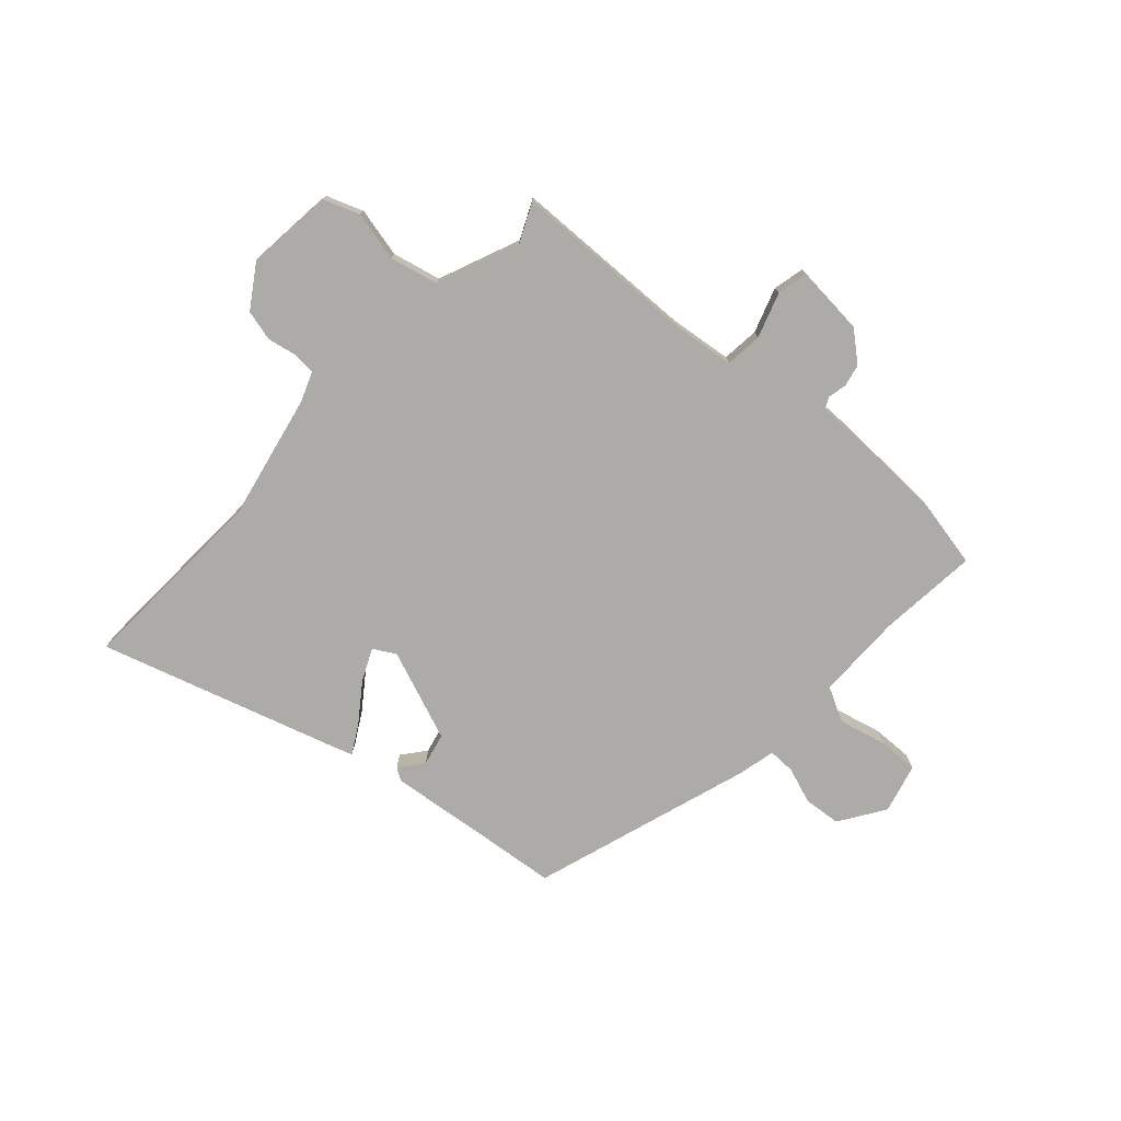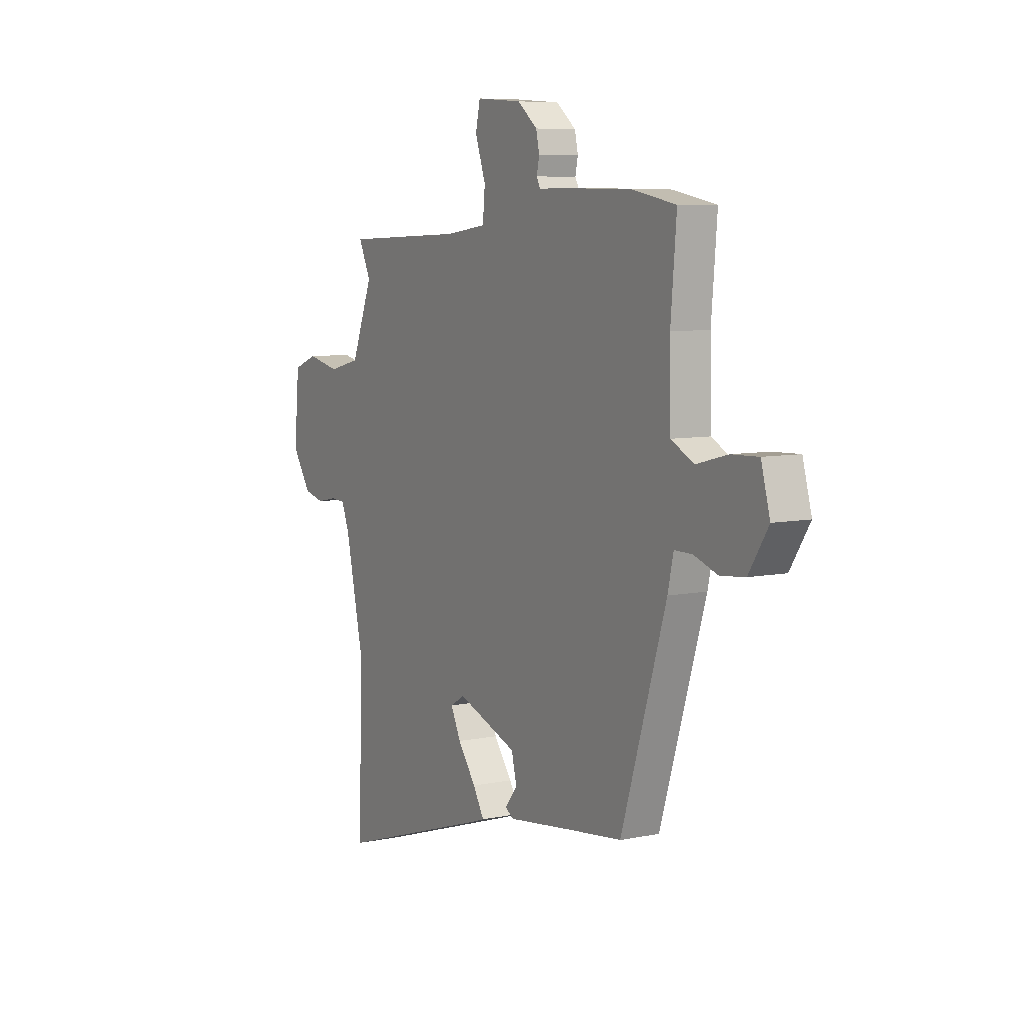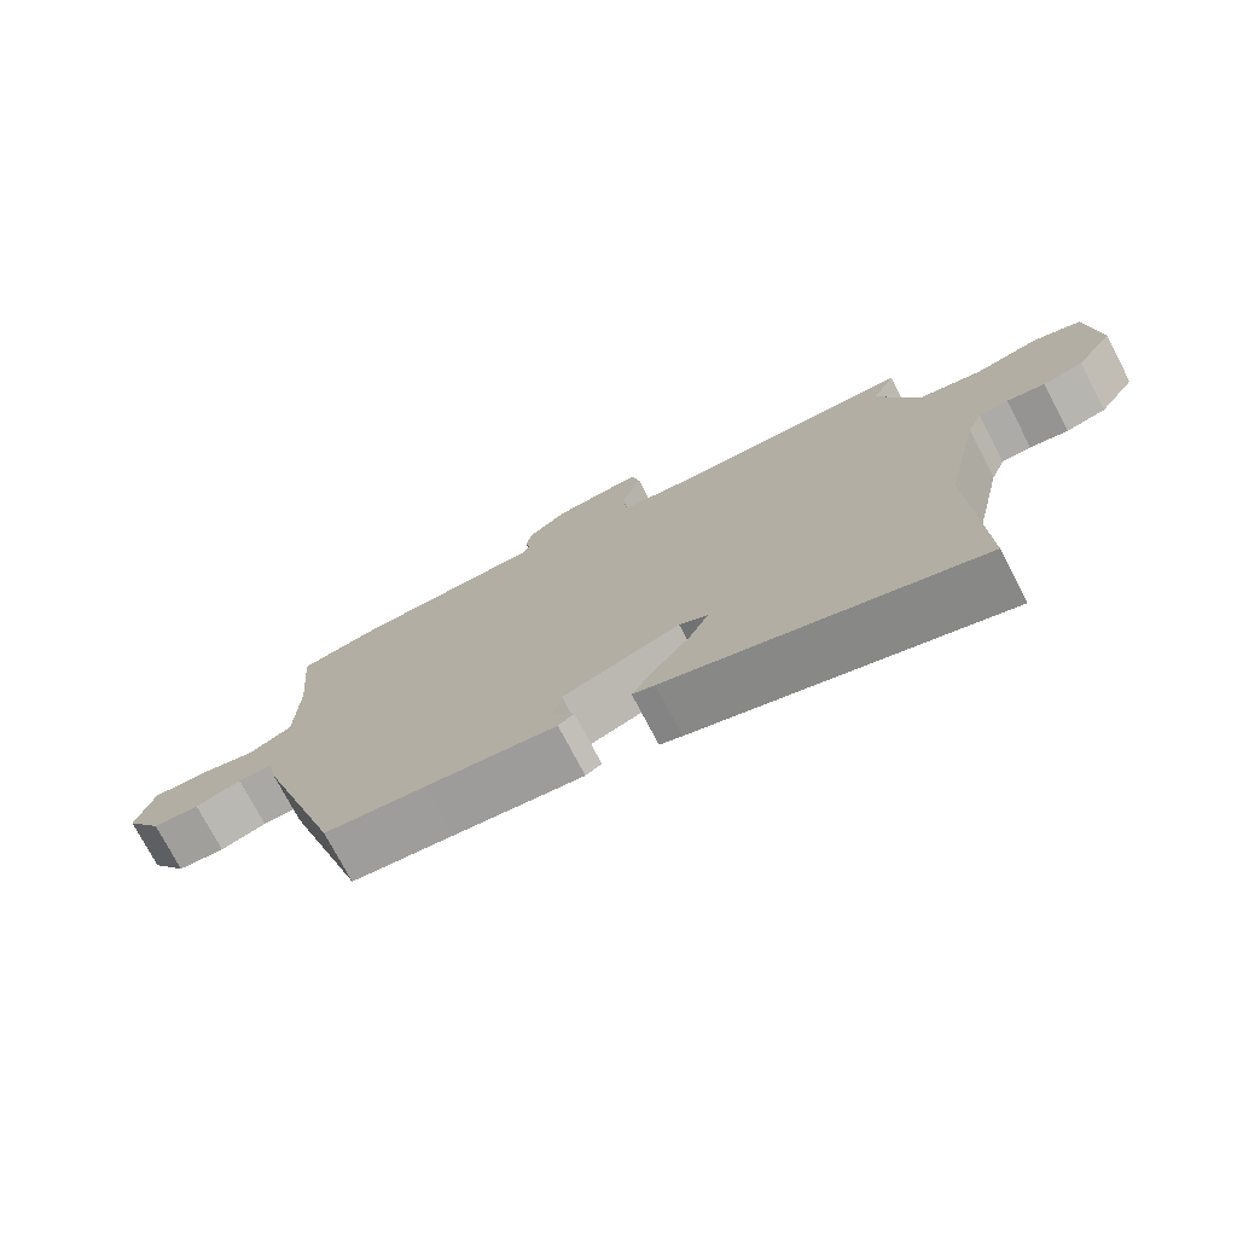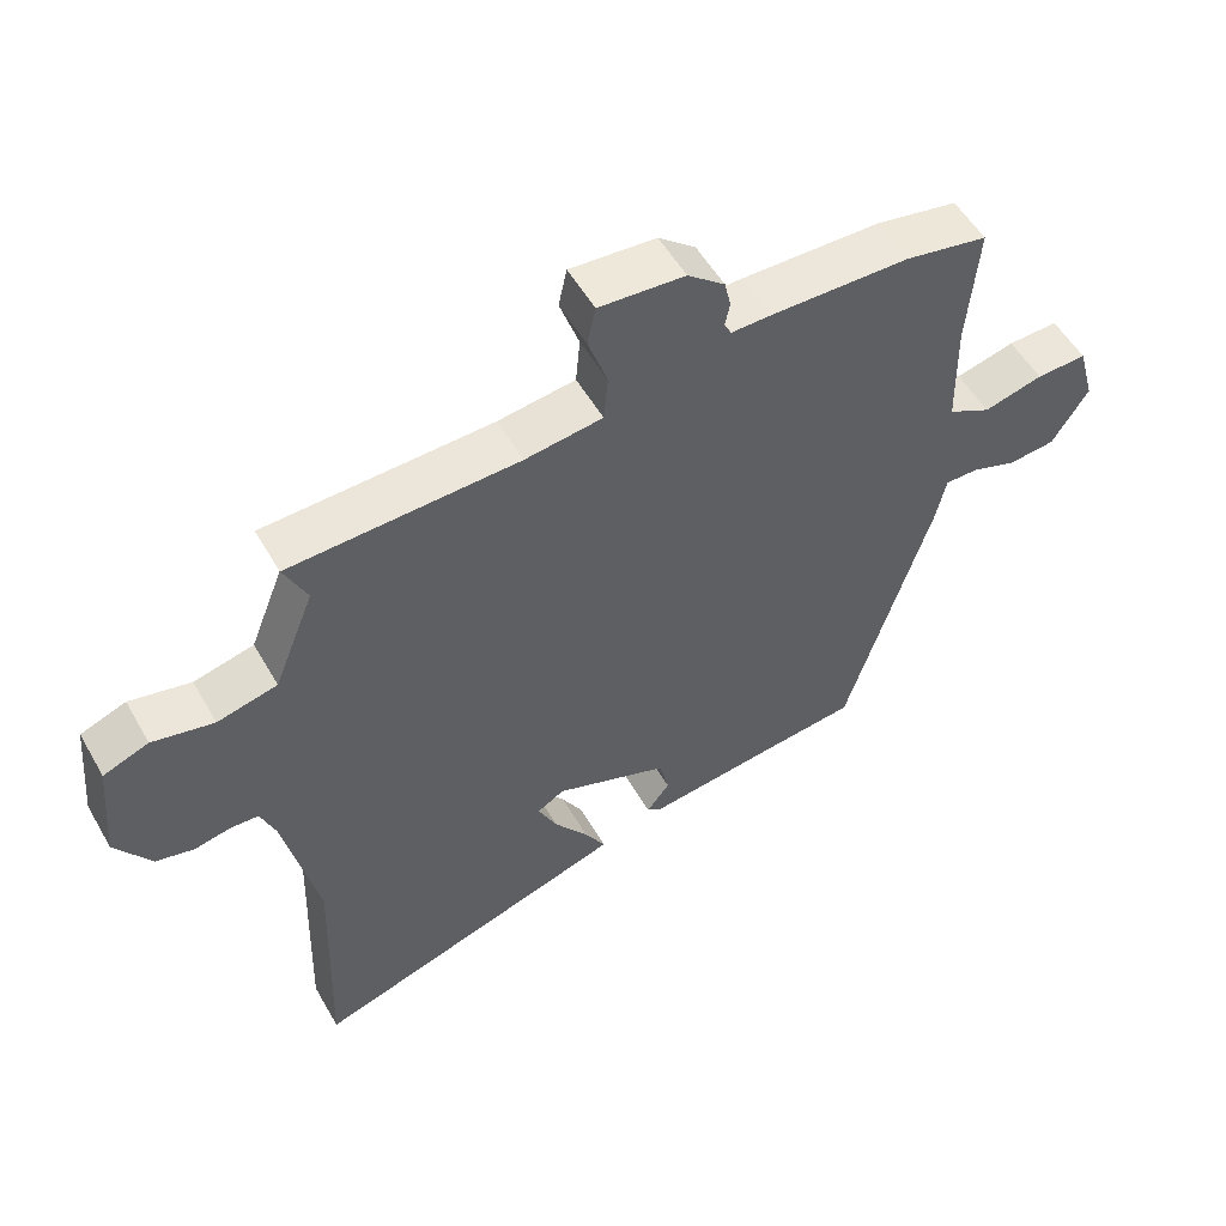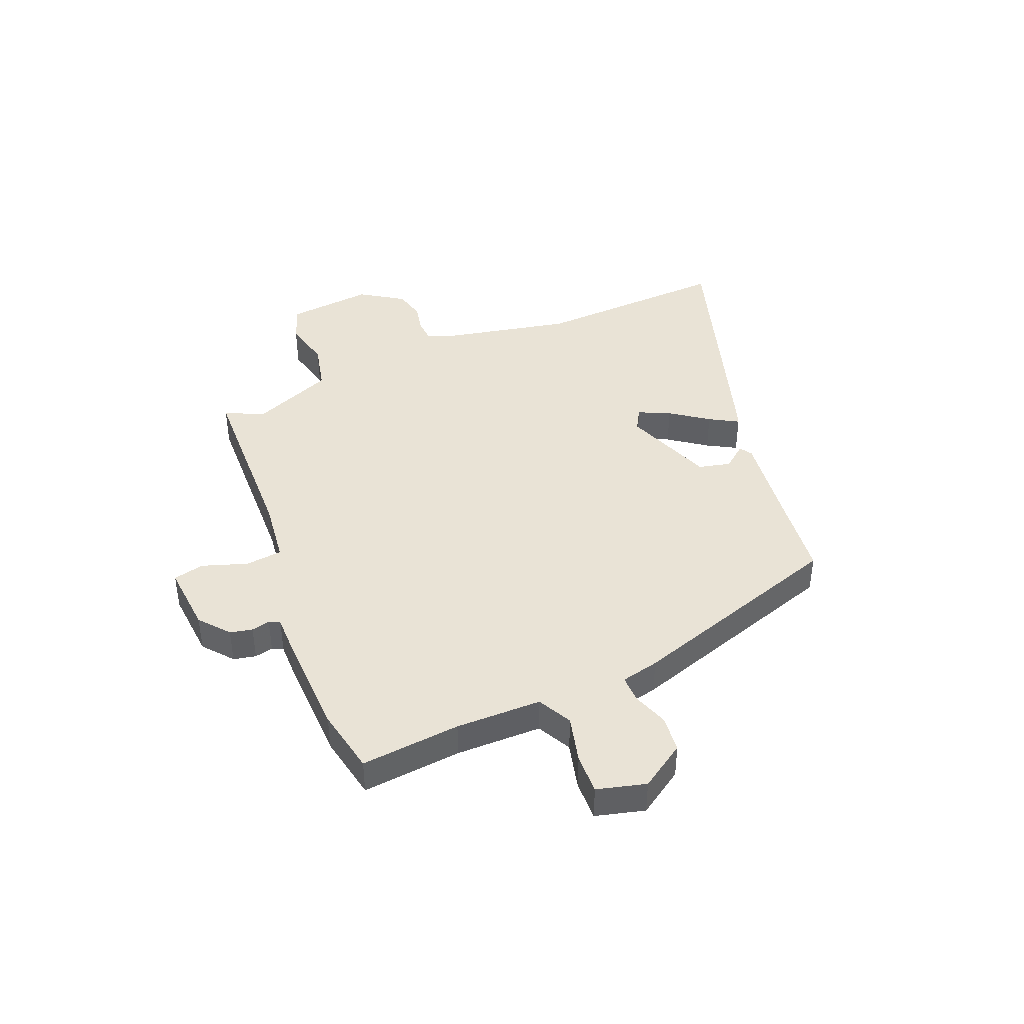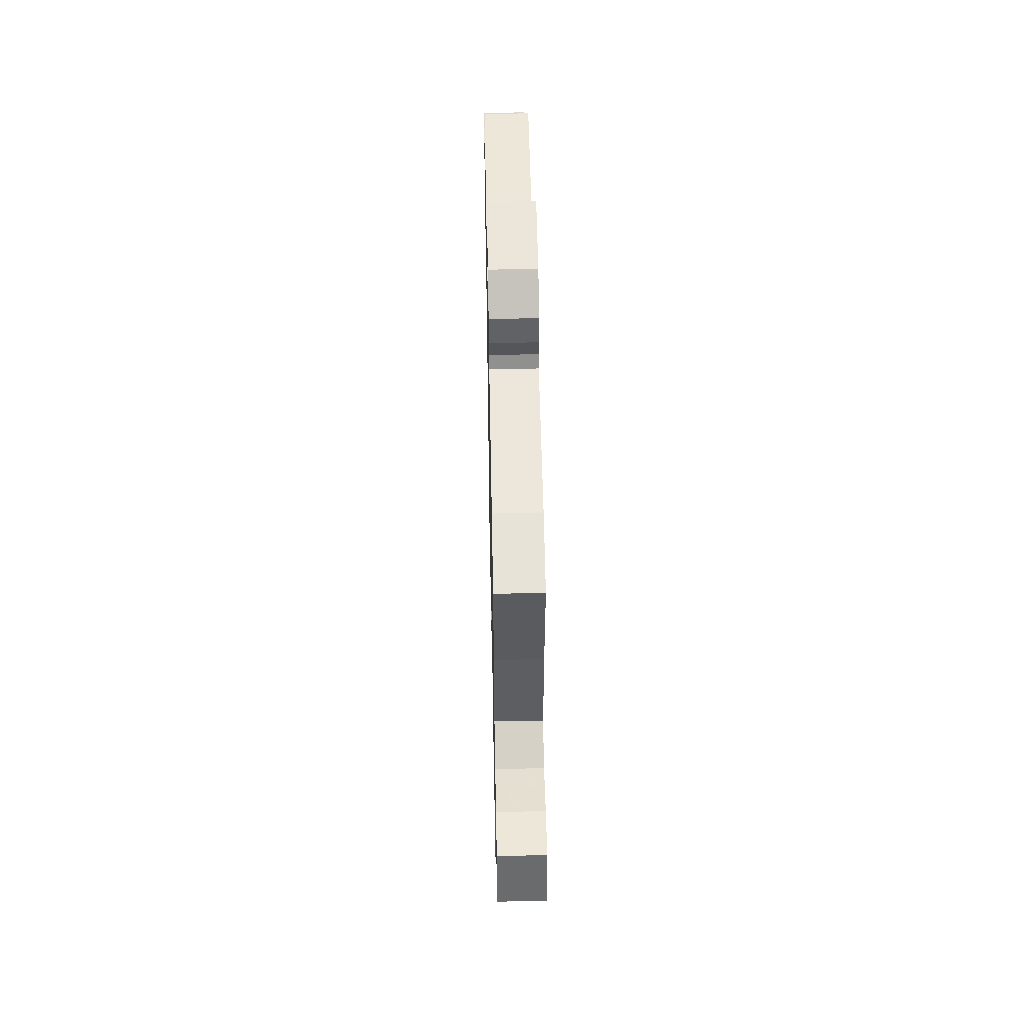
<metadata>
{"format":"obj","ext":"obj","renderer":"f3d","projection":"perspective","resolution":1024,"background":"white","views":[{"elev":-76.2,"azim":-43.0,"up":"+Y"},{"elev":7.4,"azim":59.7,"up":"+Z"},{"elev":-74.9,"azim":-152.4,"up":"+Z"},{"elev":53.5,"azim":-29.3,"up":"+Z"},{"elev":42.2,"azim":66.9,"up":"+Y"},{"elev":52.3,"azim":88.9,"up":"+Z"}]}
</metadata>
<code>
v -0.505 0.07 -0.66
v -0.494 0.07 -0.312
v -0.543 0.07 -0.09
v -0.564 0.07 -0.037
v -0.604 0.07 -0.035
v -0.656 0.07 -0.046
v -0.711 0.07 -0.033
v -0.762 0.07 0.043
v -0.748 0.07 0.196
v -0.683 0.07 0.221
v -0.595 0.07 0.202
v -0.509 0.07 0.223
v -0.451 0.07 0.369
v -0.484 0.07 0.438
v -0.157 0.07 0.451
v -0.046 0.07 0.466
v -0.04 0.07 0.532
v -0.068 0.07 0.612
v -0.056 0.07 0.667
v 0.067 0.07 0.658
v 0.12 0.07 0.615
v 0.129 0.07 0.575
v 0.122 0.07 0.542
v 0.132 0.07 0.523
v 0.189 0.07 0.524
v 0.388 0.07 0.521
v 0.506 0.07 0.499
v 0.491 0.07 0.321
v 0.494 0.07 0.168
v 0.555 0.07 0.137
v 0.639 0.07 0.159
v 0.711 0.07 0.162
v 0.735 0.07 0.075
v 0.683 0.07 -0.006
v 0.617 0.07 -0.013
v 0.553 0.07 0.009
v 0.505 0.07 0.009
v 0.49 0.07 -0.059
v 0.369 0.07 -0.449
v 0.228 0.07 -0.466
v 0.049 0.07 -0.489
v 0.027 0.07 -0.475
v 0.06 0.07 -0.433
v 0.046 0.07 -0.376
v -0.116 0.07 -0.316
v -0.155 0.07 -0.339
v -0.128 0.07 -0.395
v -0.079 0.07 -0.461
v -0.049 0.07 -0.512
v -0.08 0.07 -0.523
v -0.505 0 -0.66
v -0.494 0 -0.312
v -0.543 0 -0.09
v -0.564 0 -0.037
v -0.604 0 -0.035
v -0.656 0 -0.046
v -0.711 0 -0.033
v -0.762 0 0.043
v -0.748 0 0.196
v -0.683 0 0.221
v -0.595 0 0.202
v -0.509 0 0.223
v -0.451 0 0.369
v -0.484 0 0.438
v -0.157 0 0.451
v -0.046 0 0.466
v -0.04 0 0.532
v -0.068 0 0.612
v -0.056 0 0.667
v 0.067 0 0.658
v 0.12 0 0.615
v 0.129 0 0.575
v 0.122 0 0.542
v 0.132 0 0.523
v 0.189 0 0.524
v 0.388 0 0.521
v 0.506 0 0.499
v 0.491 0 0.321
v 0.494 0 0.168
v 0.555 0 0.137
v 0.639 0 0.159
v 0.711 0 0.162
v 0.735 0 0.075
v 0.683 0 -0.006
v 0.617 0 -0.013
v 0.553 0 0.009
v 0.505 0 0.009
v 0.49 0 -0.059
v 0.369 0 -0.449
v 0.228 0 -0.466
v 0.049 0 -0.489
v 0.027 0 -0.475
v 0.06 0 -0.433
v 0.046 0 -0.376
v -0.116 0 -0.316
v -0.155 0 -0.339
v -0.128 0 -0.395
v -0.079 0 -0.461
v -0.049 0 -0.512
v -0.08 0 -0.523
f 50 1 2
f 49 50 2
f 48 49 2
f 47 48 2
f 46 47 2 3
f 45 46 3 4
f 44 45 4
f 40 41 42 43
f 40 43 44
f 39 40 44
f 38 39 44
f 37 38 44
f 34 35 36
f 33 34 36
f 32 33 36
f 31 32 36
f 30 31 36
f 29 30 36 37
f 26 27 28
f 25 26 28
f 24 25 28
f 24 28 29
f 21 22 23
f 20 21 23
f 19 20 23
f 18 19 23
f 17 18 23
f 16 17 23 24
f 13 14 15
f 12 13 15 16
f 9 10 11
f 8 9 11
f 7 8 11
f 6 7 11
f 5 6 11
f 4 5 11 12
f 29 37 44
f 24 29 44
f 16 24 44
f 12 16 44
f 4 12 44
f 52 51 100
f 52 100 99
f 52 99 98
f 52 98 97
f 53 52 97 96
f 54 53 96 95
f 54 95 94
f 93 92 91 90
f 94 93 90
f 94 90 89
f 94 89 88
f 94 88 87
f 86 85 84
f 86 84 83
f 86 83 82
f 86 82 81
f 86 81 80
f 87 86 80 79
f 78 77 76
f 78 76 75
f 78 75 74
f 79 78 74
f 73 72 71
f 73 71 70
f 73 70 69
f 73 69 68
f 73 68 67
f 74 73 67 66
f 65 64 63
f 66 65 63 62
f 61 60 59
f 61 59 58
f 61 58 57
f 61 57 56
f 61 56 55
f 62 61 55 54
f 94 87 79
f 94 79 74
f 94 74 66
f 94 66 62
f 94 62 54
f 1 51 52 2
f 2 52 53 3
f 3 53 54 4
f 4 54 55 5
f 5 55 56 6
f 6 56 57 7
f 7 57 58 8
f 8 58 59 9
f 9 59 60 10
f 10 60 61 11
f 11 61 62 12
f 12 62 63 13
f 13 63 64 14
f 14 64 65 15
f 15 65 66 16
f 16 66 67 17
f 17 67 68 18
f 18 68 69 19
f 19 69 70 20
f 20 70 71 21
f 21 71 72 22
f 22 72 73 23
f 23 73 74 24
f 24 74 75 25
f 25 75 76 26
f 26 76 77 27
f 27 77 78 28
f 28 78 79 29
f 29 79 80 30
f 30 80 81 31
f 31 81 82 32
f 32 82 83 33
f 33 83 84 34
f 34 84 85 35
f 35 85 86 36
f 36 86 87 37
f 37 87 88 38
f 38 88 89 39
f 39 89 90 40
f 40 90 91 41
f 41 91 92 42
f 42 92 93 43
f 43 93 94 44
f 44 94 95 45
f 45 95 96 46
f 46 96 97 47
f 47 97 98 48
f 48 98 99 49
f 49 99 100 50
f 50 100 51 1

</code>
